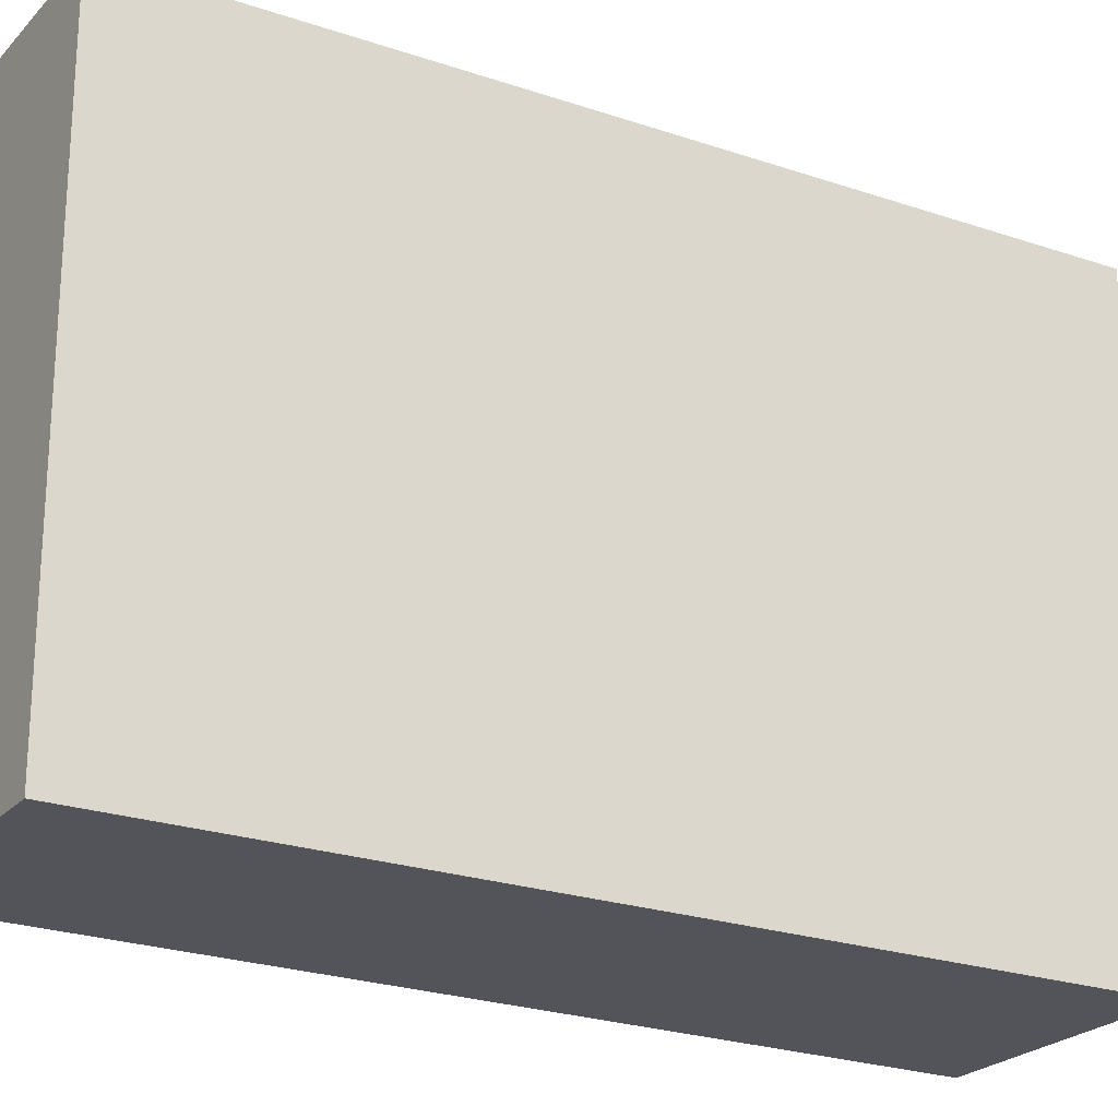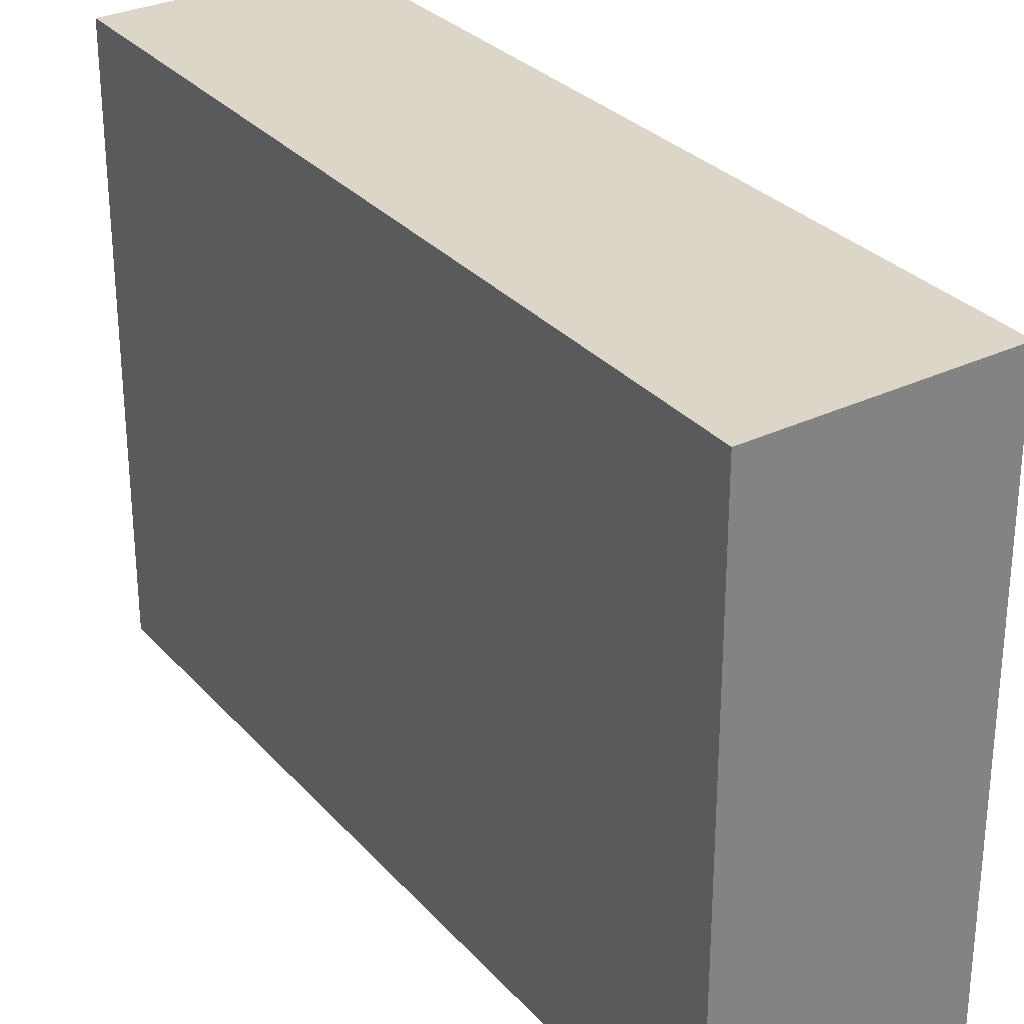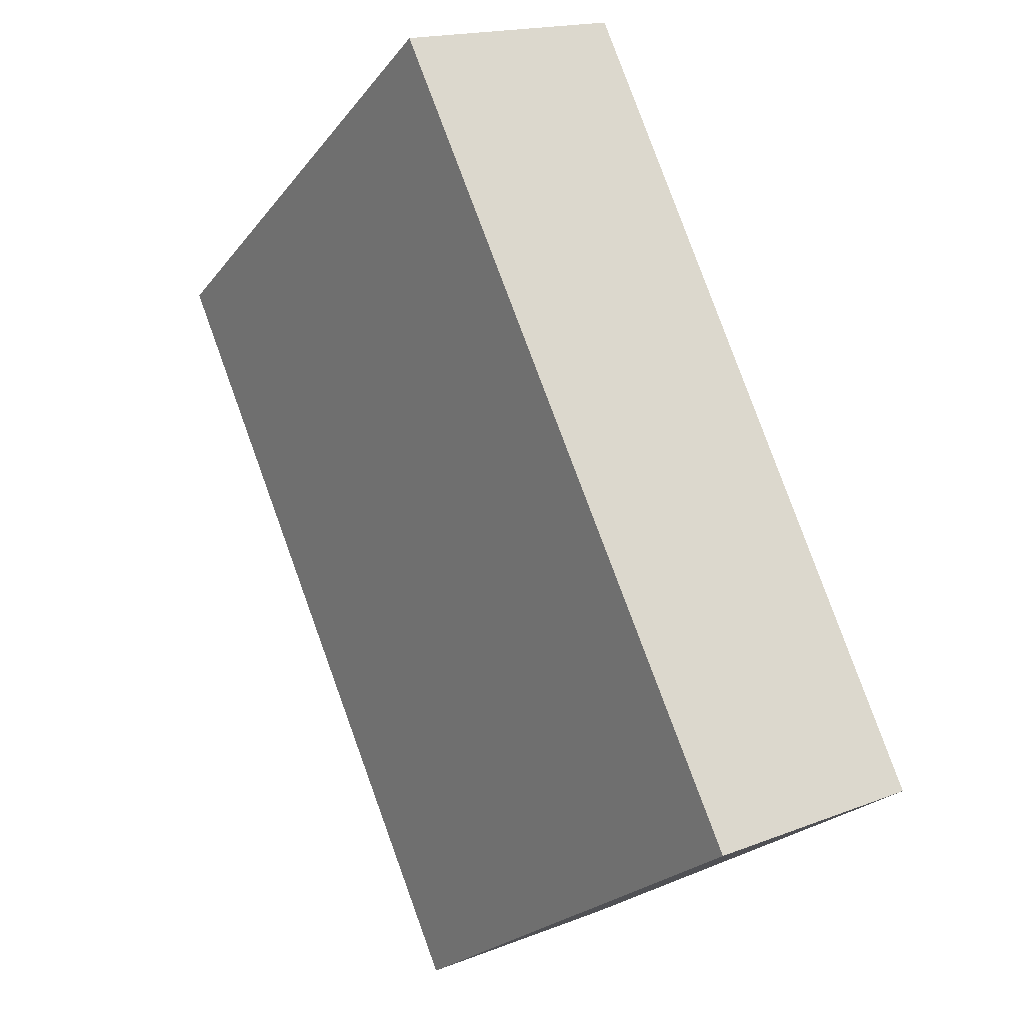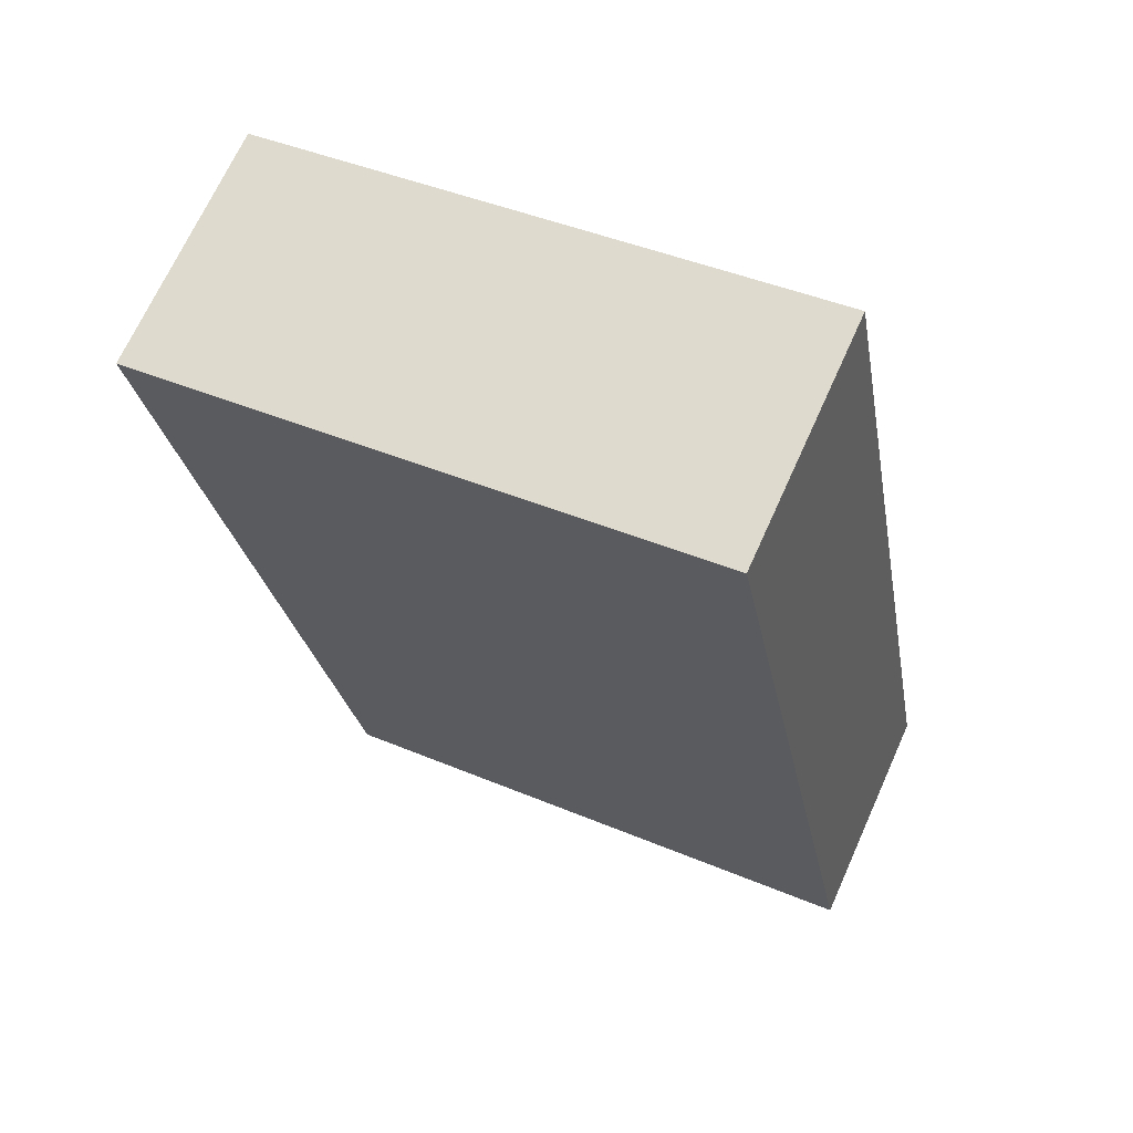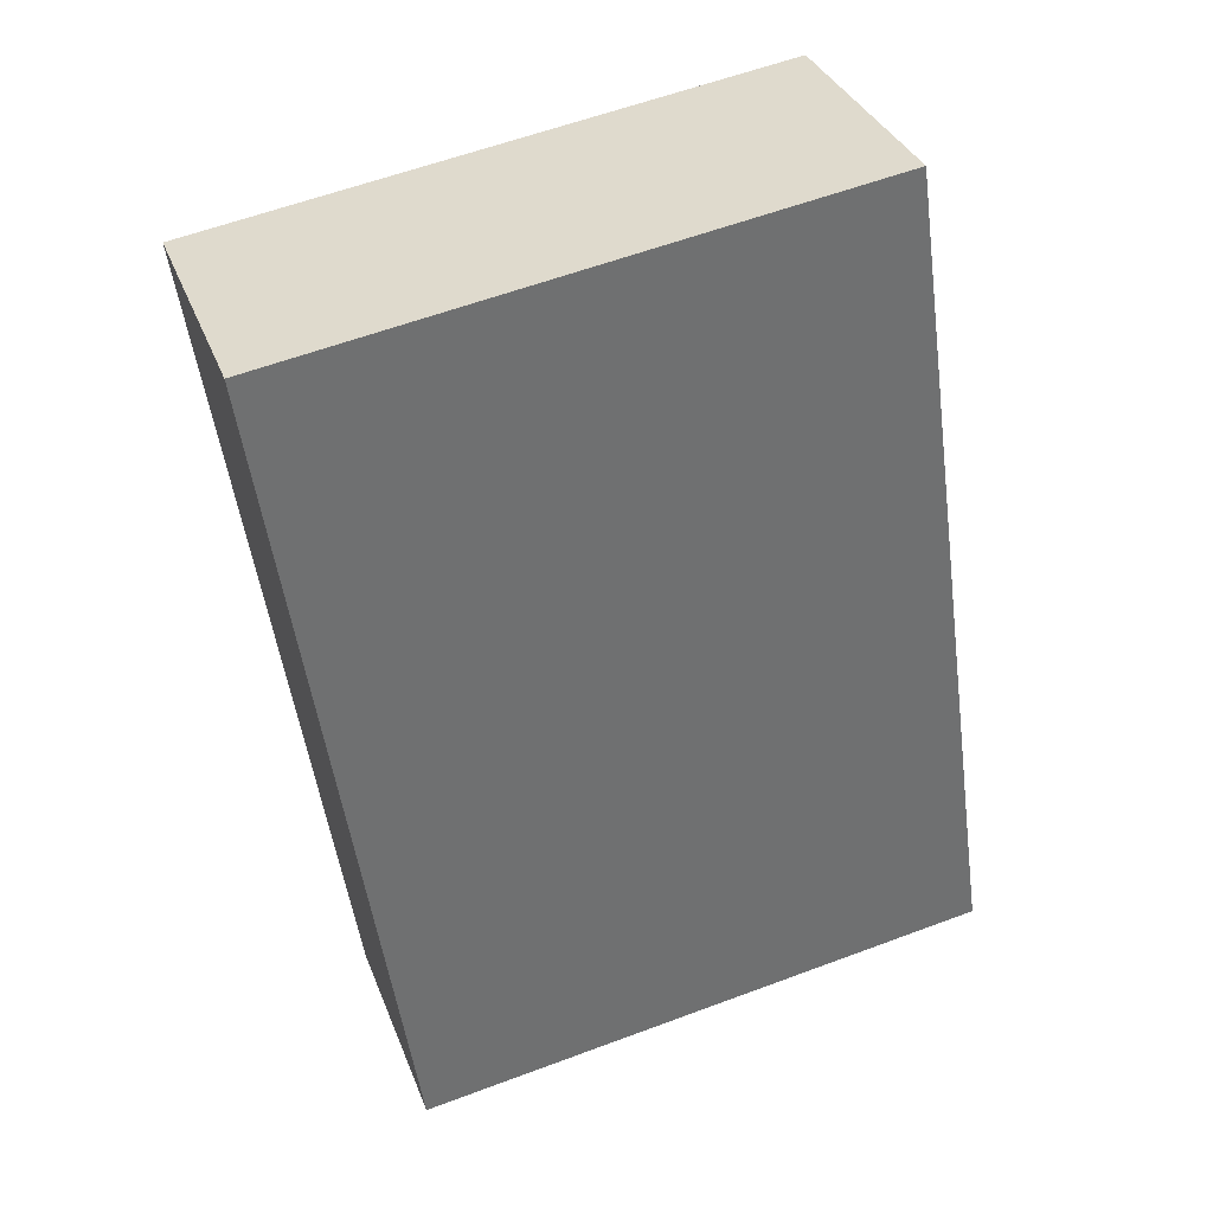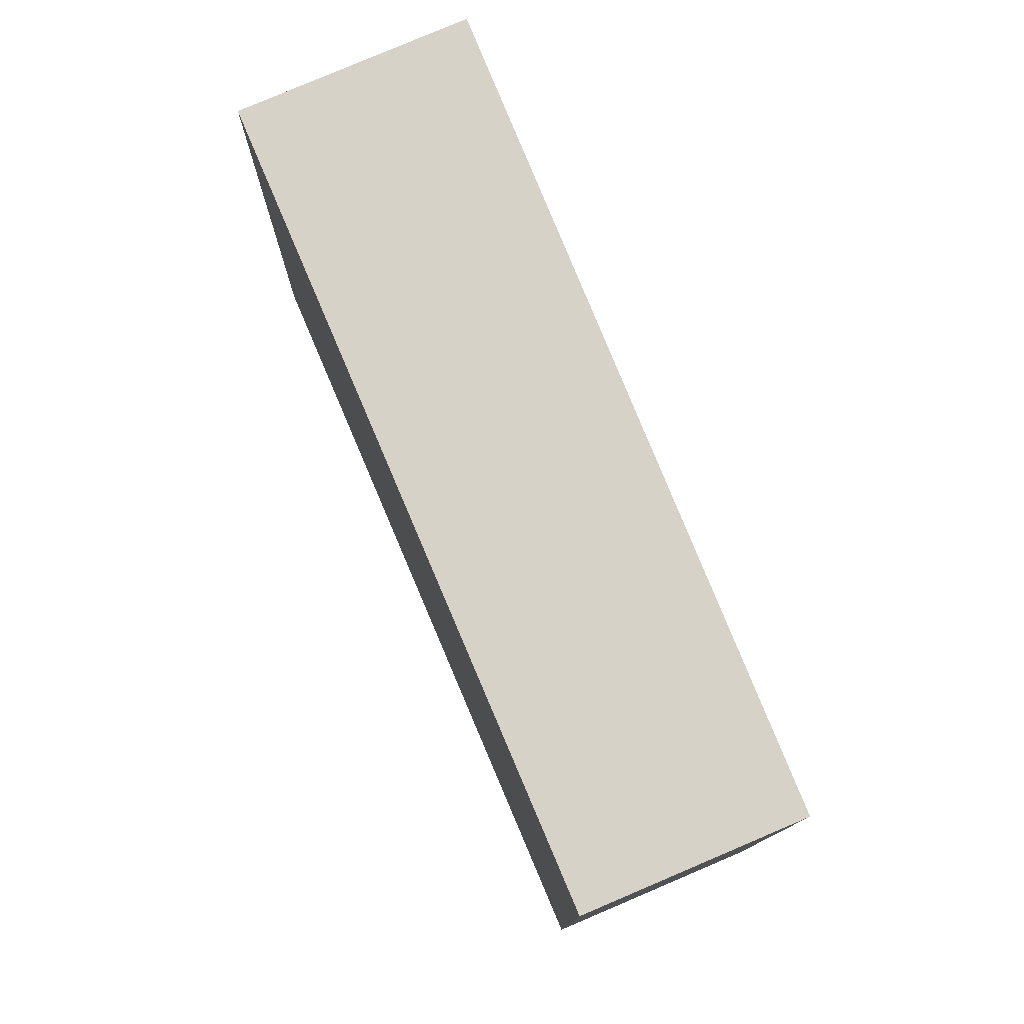
<metadata>
{"format":"obj","ext":"obj","renderer":"f3d","projection":"perspective","resolution":1024,"background":"white","views":[{"elev":-23.7,"azim":-97.8,"up":"+Y"},{"elev":30.2,"azim":-11.2,"up":"+Y"},{"elev":-23.7,"azim":151.6,"up":"+Z"},{"elev":43.0,"azim":116.6,"up":"+Z"},{"elev":59.4,"azim":-111.0,"up":"+Z"},{"elev":-12.4,"azim":179.7,"up":"+Z"}]}
</metadata>
<code>
v  2.026 2.164 2.571
v  0 2.164 1.325e-16
v  1.187 2.164 2.939
v  0.79 2.164 -0.335
v  1.187 -1.8e-16 2.939
v  2.026 -1.574e-16 2.571
v  0.79 2.051e-17 -0.335
v  0 0 0
g defaultobject
f 1 2 3
f 2 1 4
f 5 1 3
f 1 5 6
f 6 4 1
f 4 6 7
f 7 2 4
f 2 7 8
f 8 3 2
f 3 8 5
f 8 6 5
f 6 8 7

</code>
